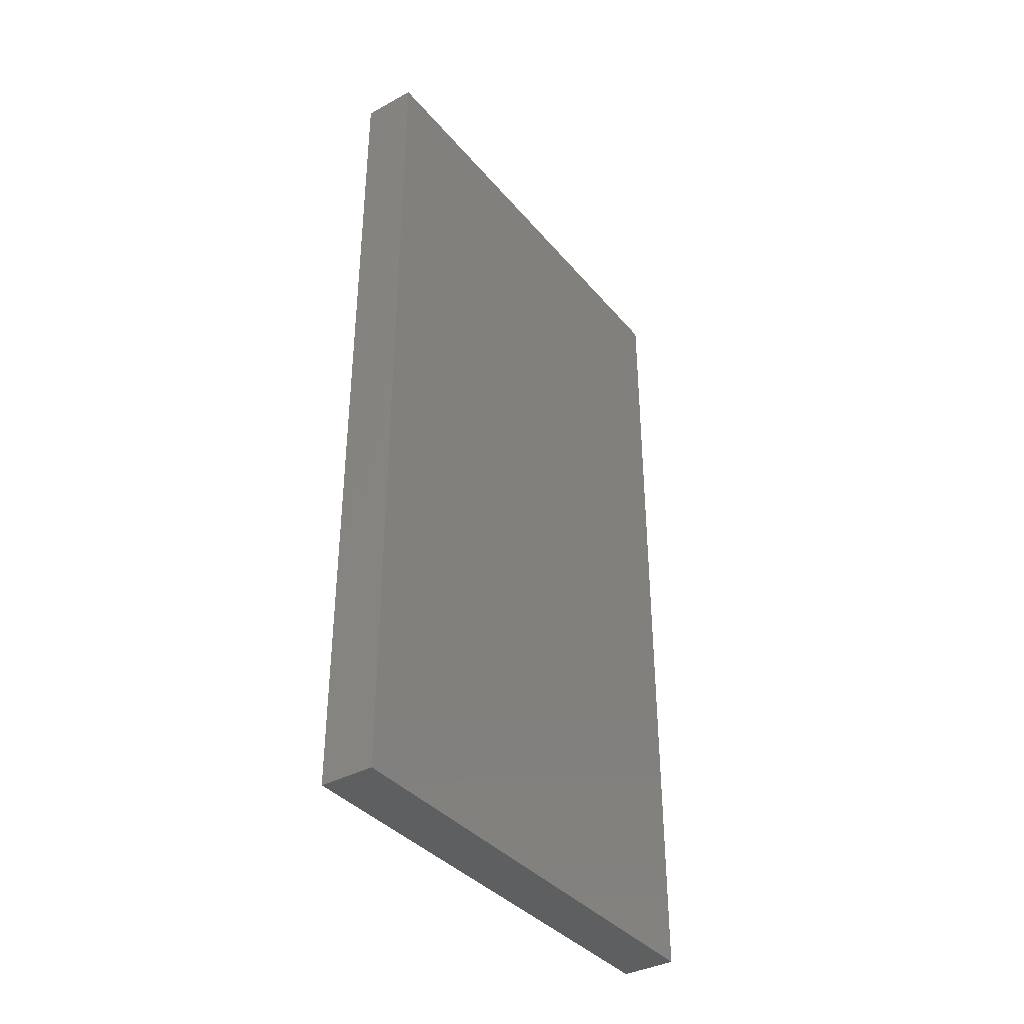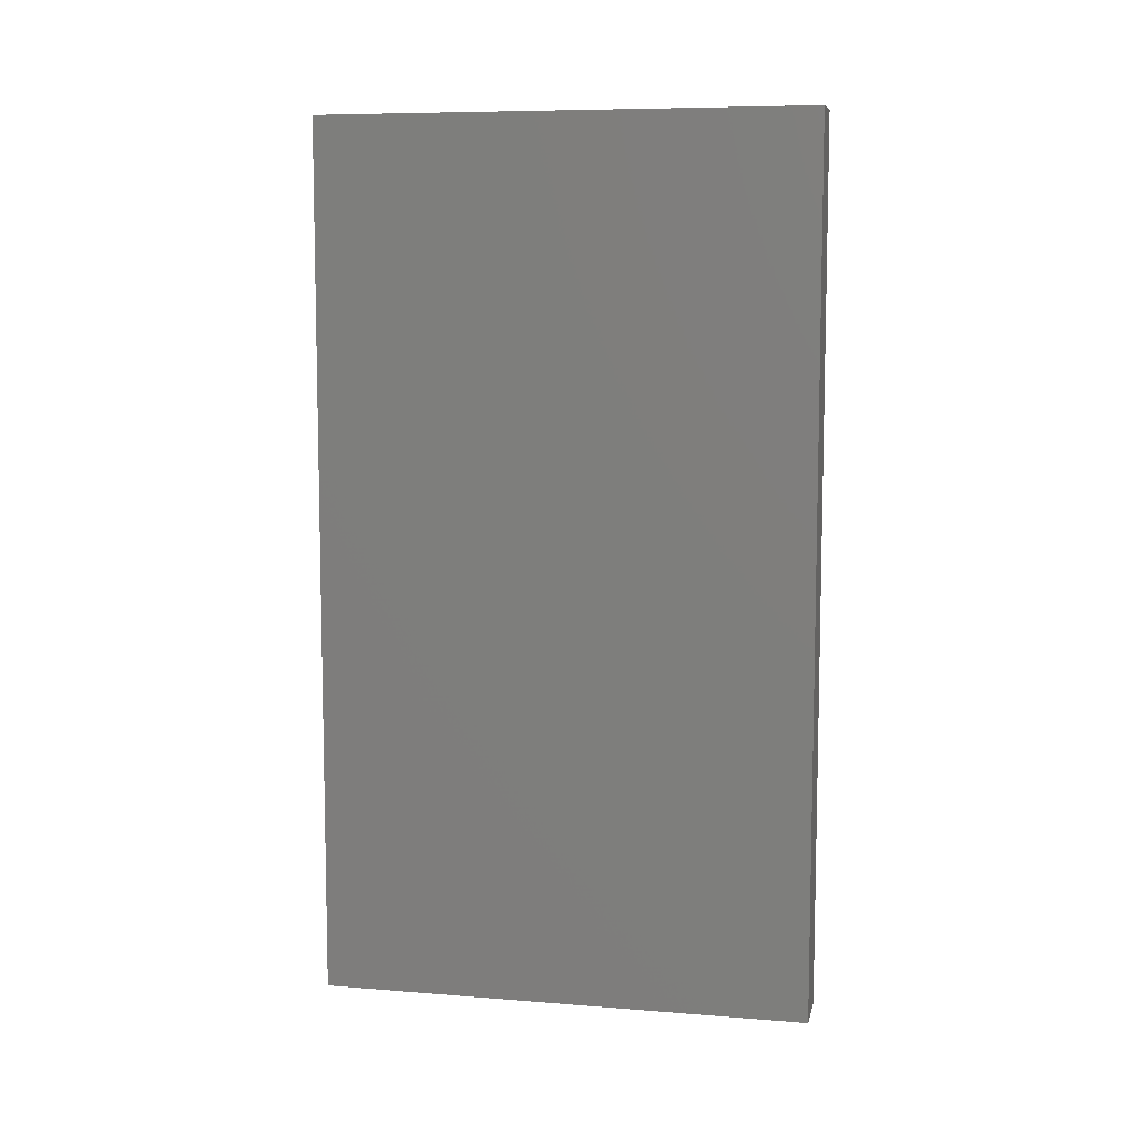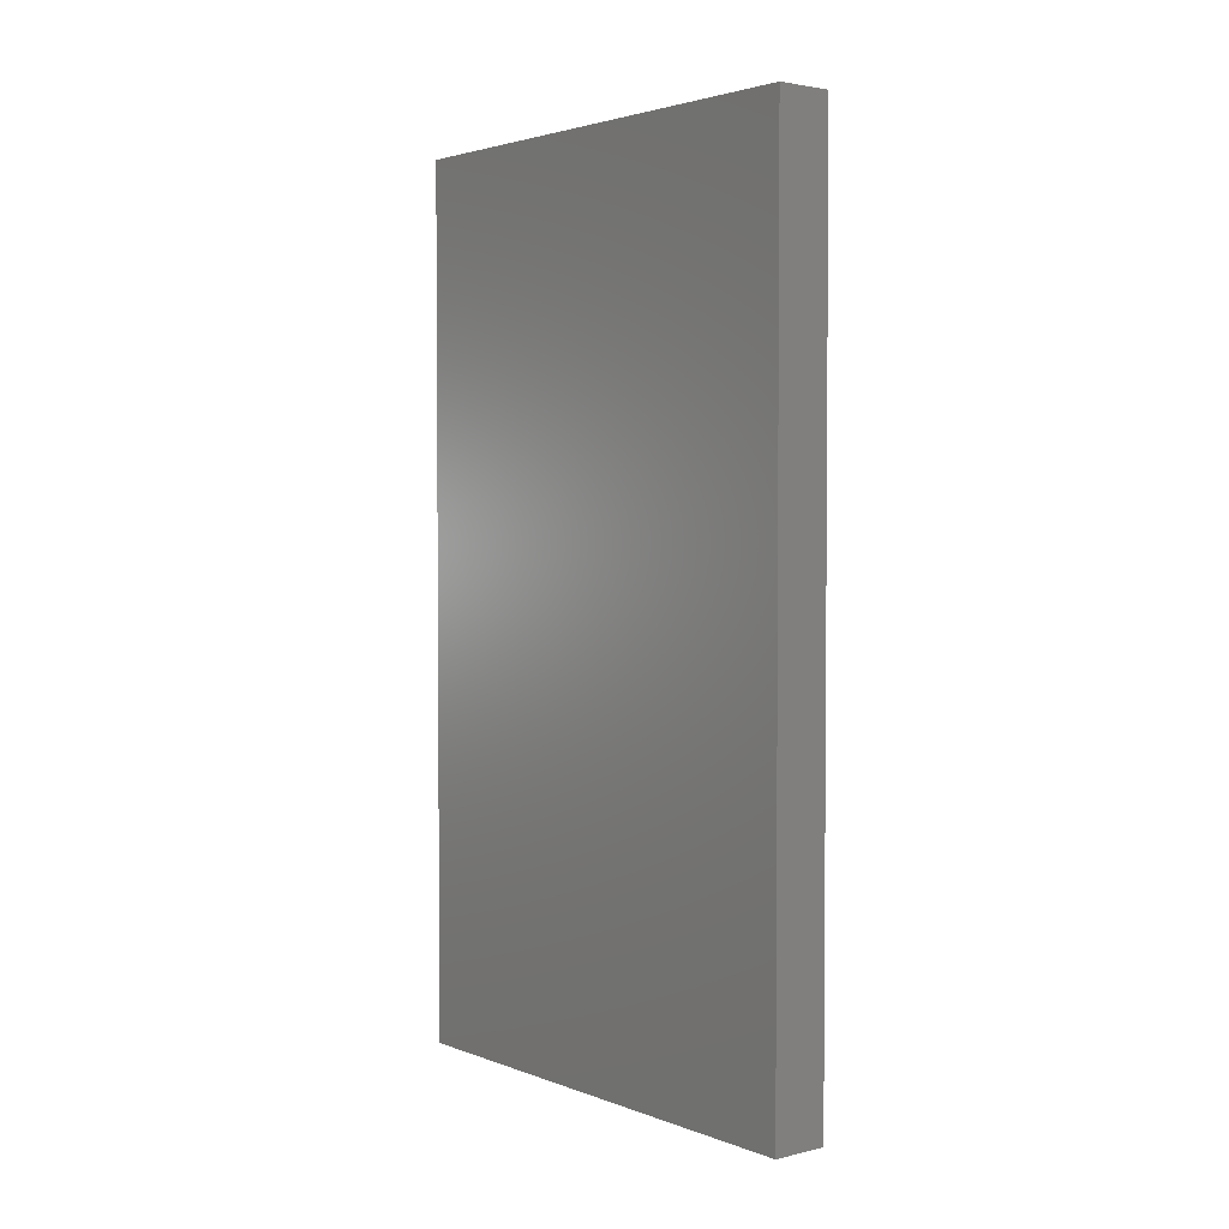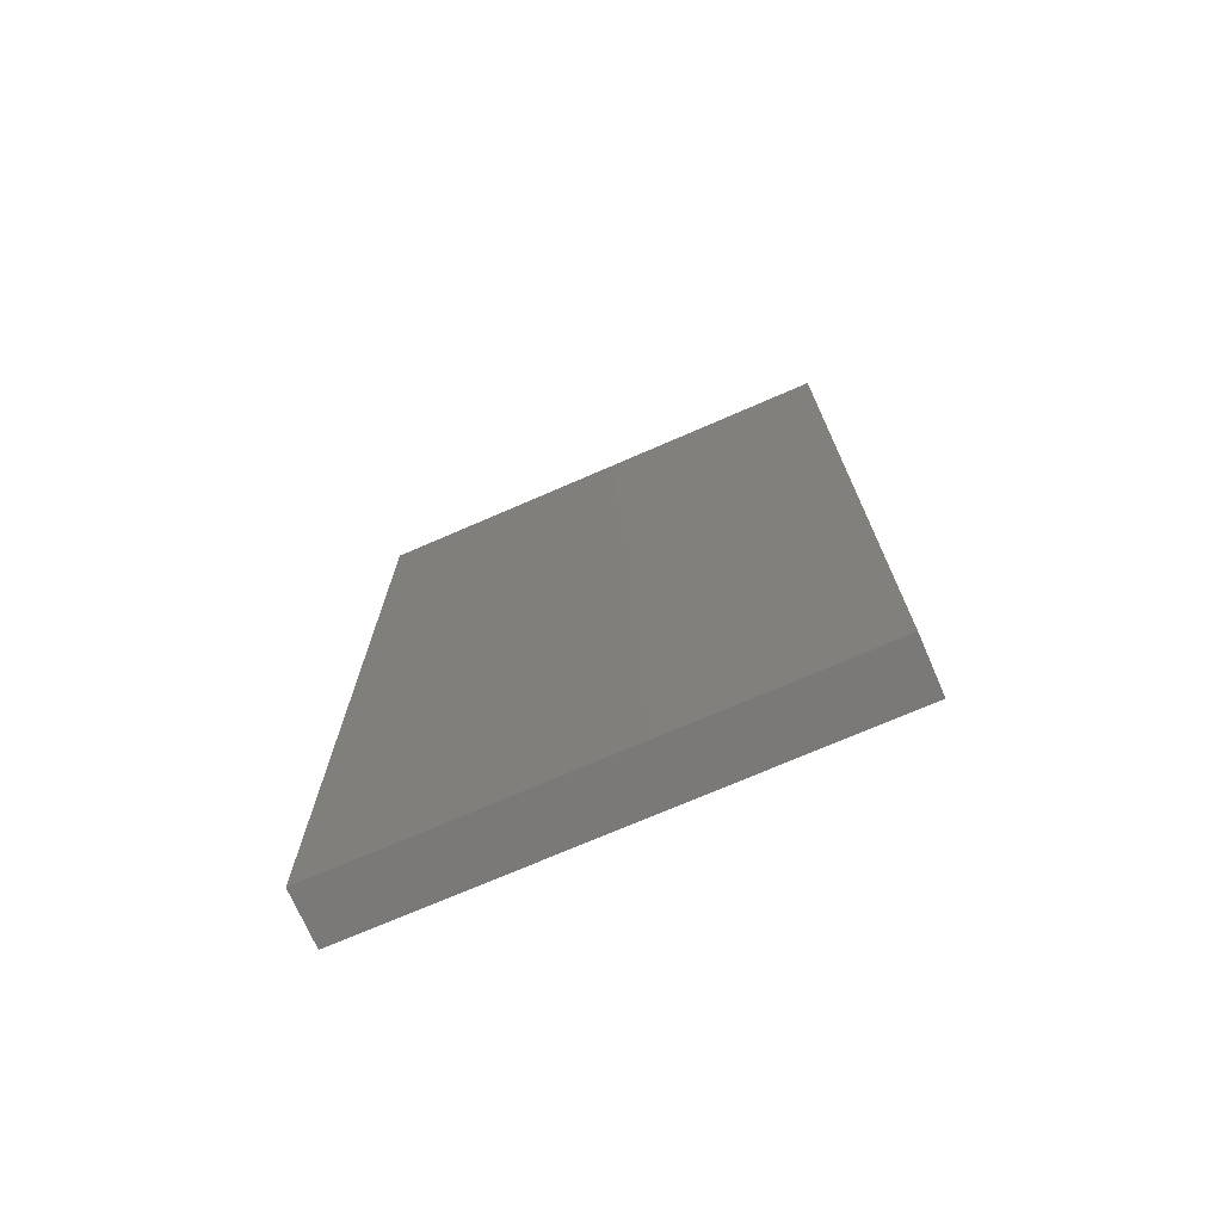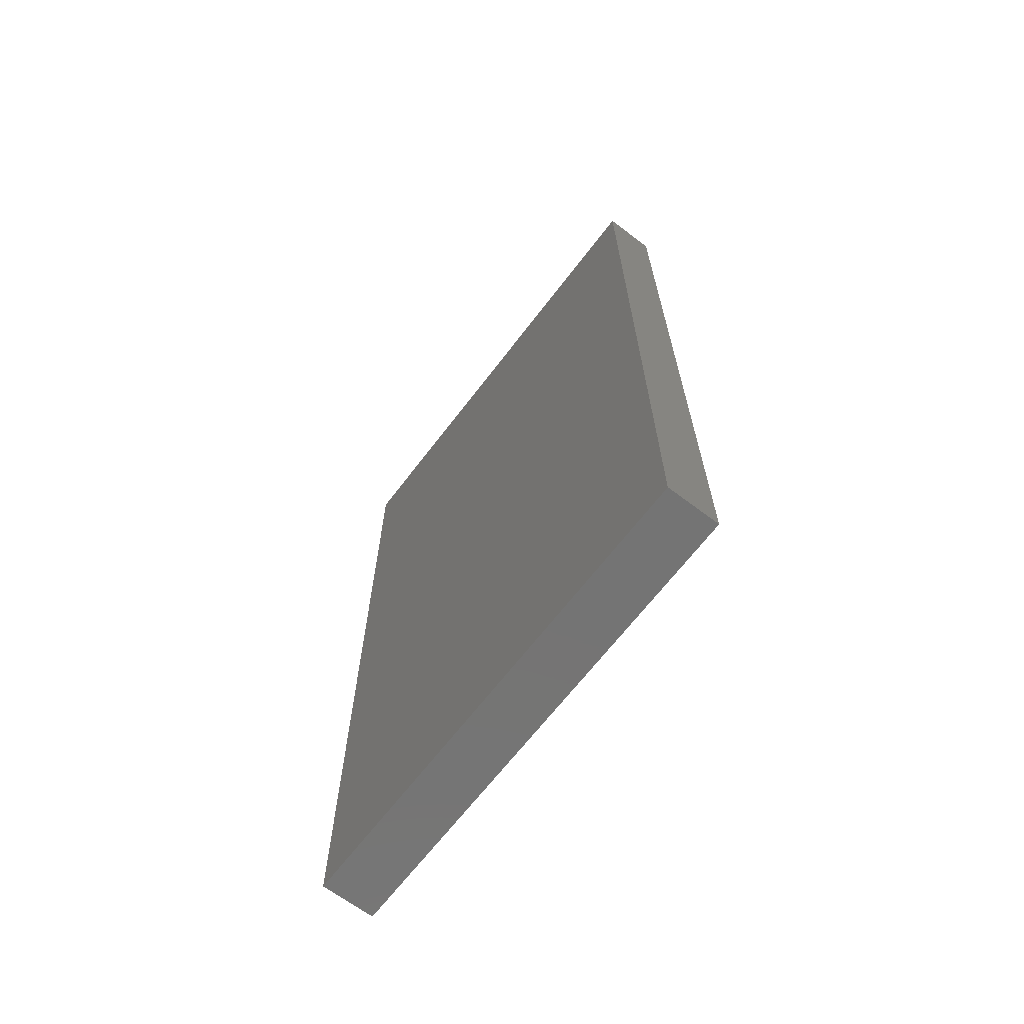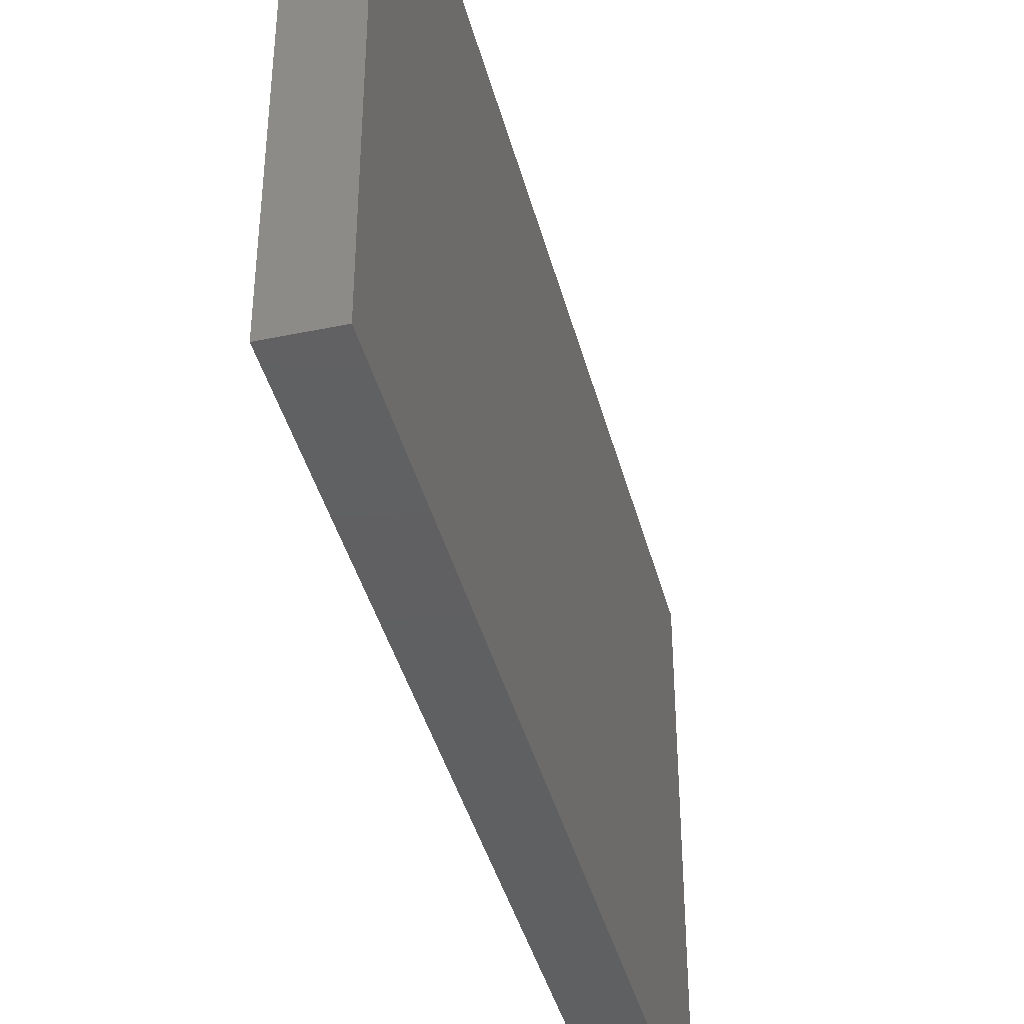
<metadata>
{"format":"stl","ext":"stl","renderer":"f3d","projection":"perspective","resolution":1024,"background":"white","views":[{"elev":-37.4,"azim":34.9,"up":"+Z"},{"elev":8.1,"azim":-77.7,"up":"+Z"},{"elev":2.8,"azim":-38.6,"up":"+Z"},{"elev":-72.5,"azim":-66.5,"up":"+Z"},{"elev":-66.5,"azim":142.7,"up":"+Z"},{"elev":-40.9,"azim":14.3,"up":"+Y"}]}
</metadata>
<code>
# stl→obj: 8 verts, 12 faces
v 0 0 0
v 0.25 0 0
v 0.25 0 4
v 0.25 2.25 0
v 0.25 2.25 4
v 0 2.25 0
v 0 2.25 4
v 0 0 4
f 1 2 3
f 2 4 5
f 4 6 7
f 6 1 8
f 2 1 6
f 6 4 2
f 3 7 8
f 7 3 5
f 1 3 8
f 2 5 3
f 4 7 5
f 6 8 7

</code>
